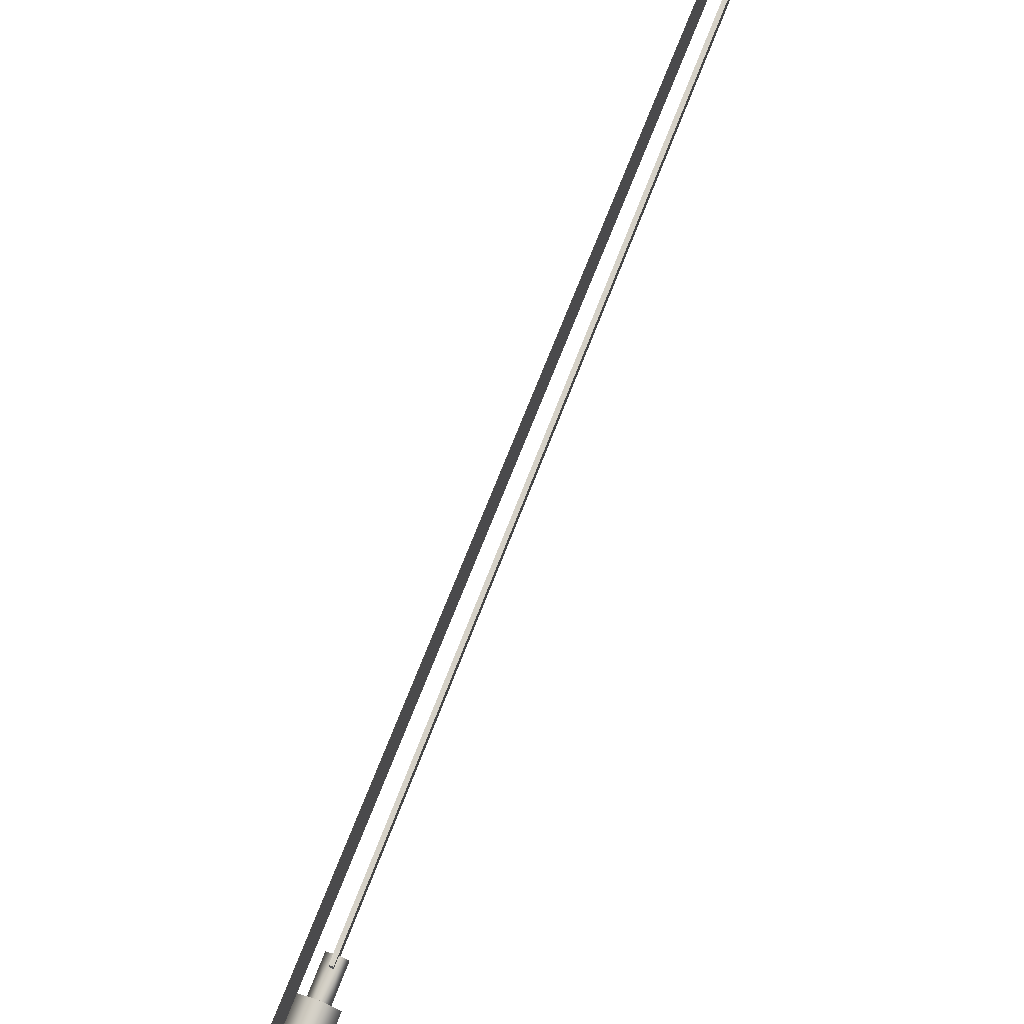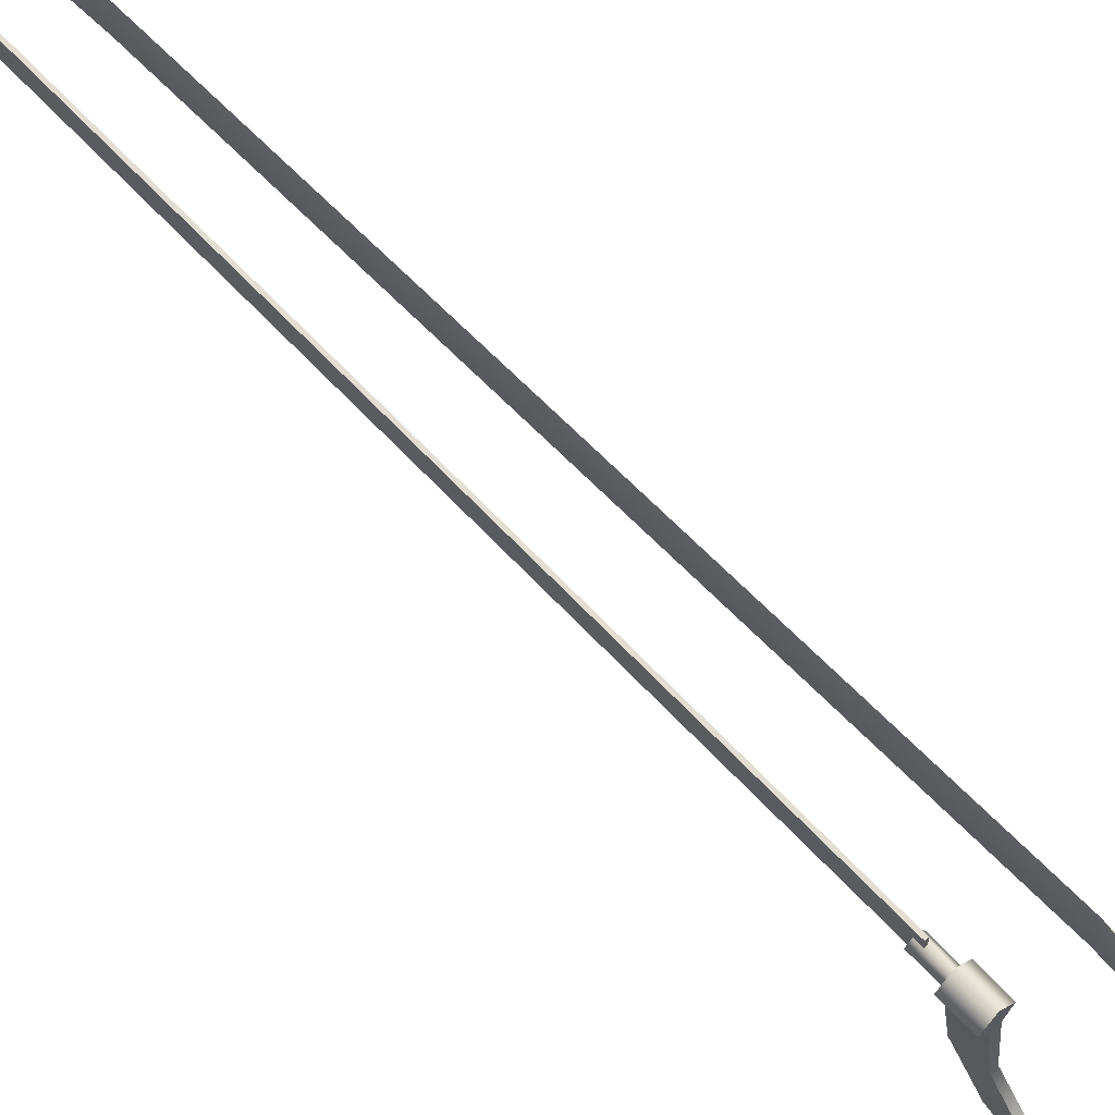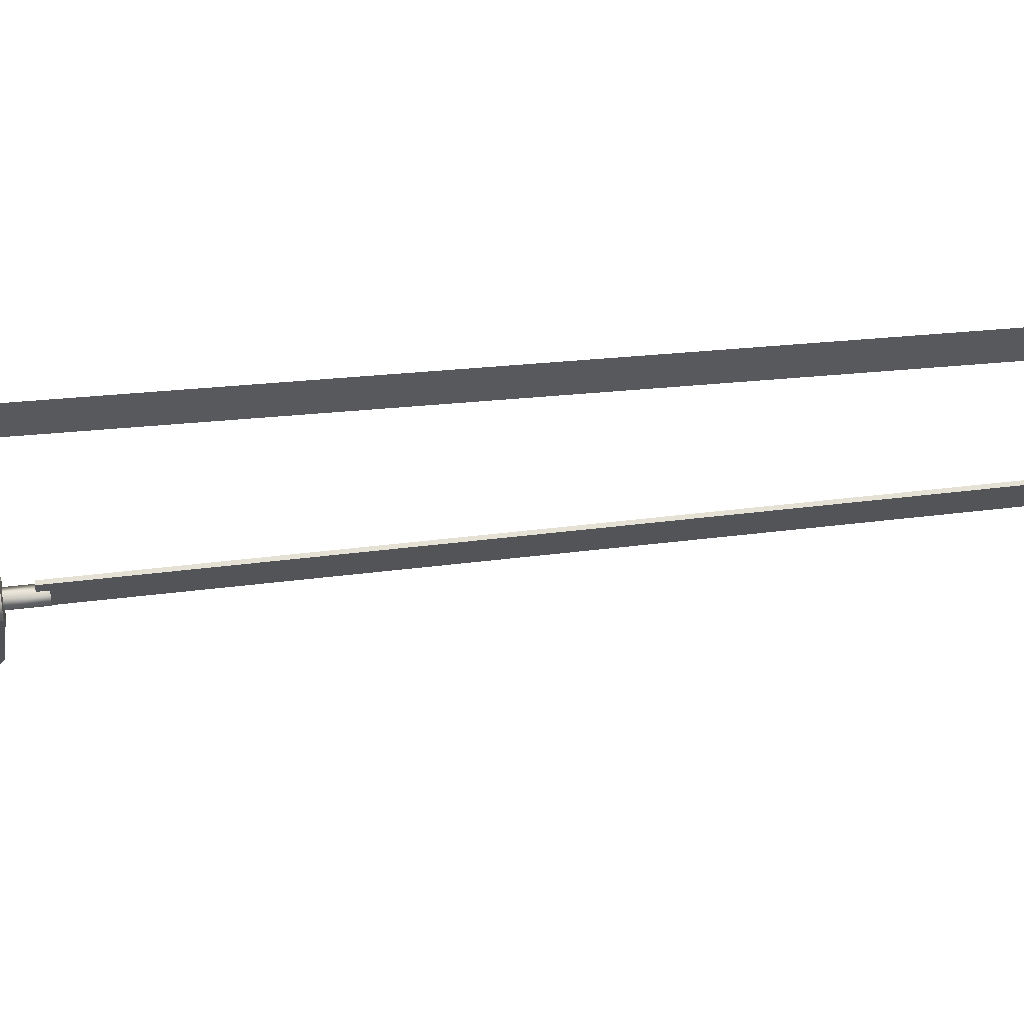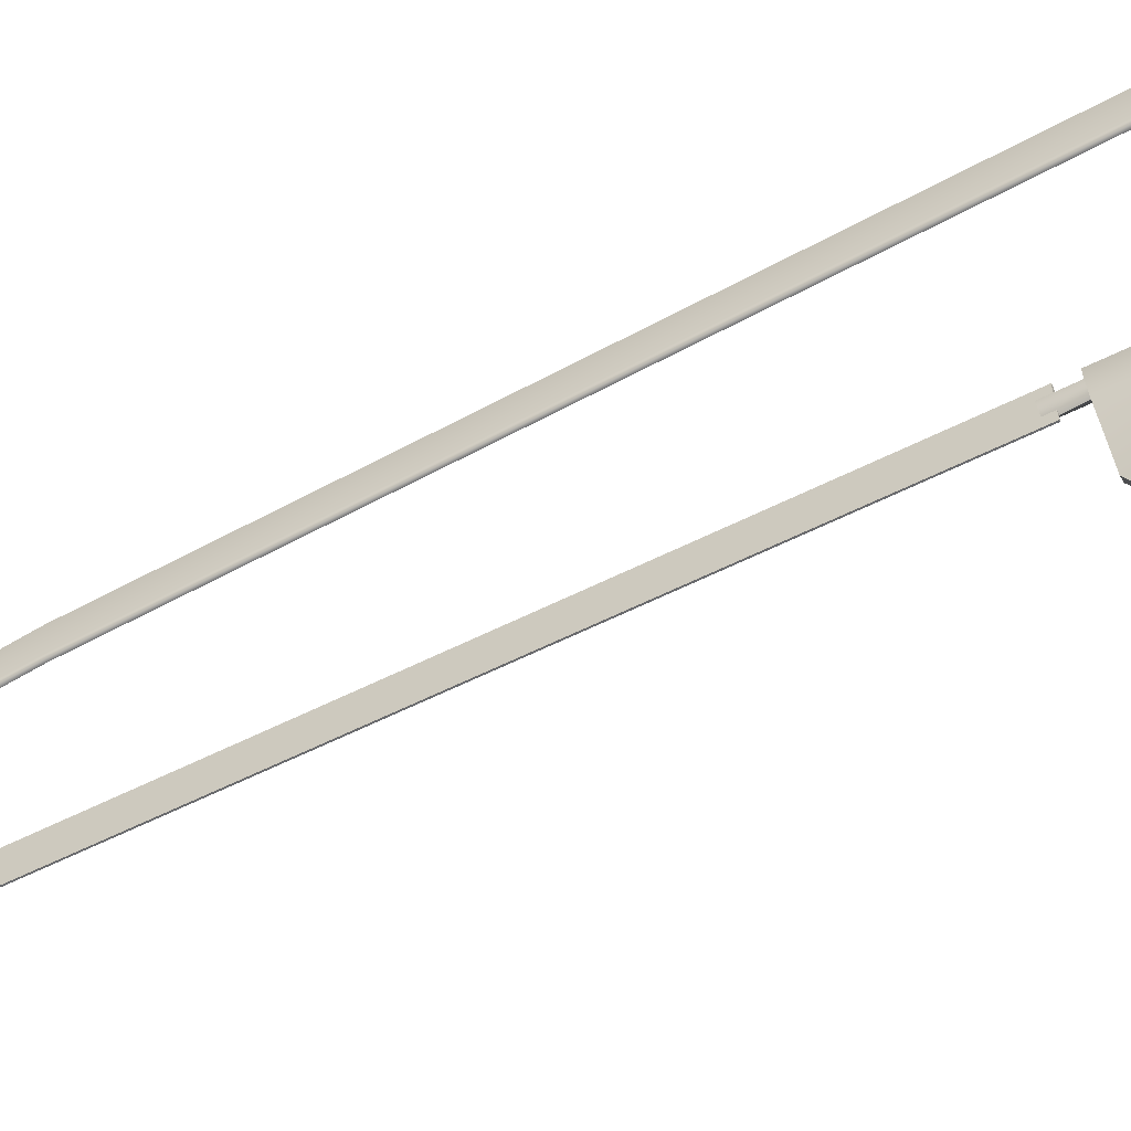
<metadata>
{"format":"obj","ext":"obj","renderer":"f3d","projection":"perspective","resolution":1024,"background":"white","views":[{"elev":78.7,"azim":-158.2,"up":"+Y"},{"elev":67.2,"azim":136.5,"up":"+Y"},{"elev":64.3,"azim":-96.4,"up":"+Y"},{"elev":-53.0,"azim":119.1,"up":"+Y"}]}
</metadata>
<code>
v 0.001426 0.06329 0.06291
v 0.002801 0.05427 0.06658
v 0.004876 0.06831 0.05866
v 0.007866 0.05612 0.06499
v 0.004667 0.06165 0.03785
v 0.008032 0.04471 0.0454
v 4e-06 0.04691 0.06462
v 0 0.03921 0.04853
v 0 0.02642 0.03396
v 0.004284 0.04748 0.01395
v 0.008009 0.03019 0.02925
v 0 0.005278 0.02037
v 0.004116 0.01973 -0.006872
v 0.008016 0.007391 0.01476
v 0 -0.0229 0.01026
v 0.004119 -0.01453 -0.01922
v 0.008006 -0.02178 0.00437
v 0.004185 -0.03981 -0.02205
v 3e-06 -0.06131 -0.02021
v 0.00425 -0.06103 -0.01844
v 0 -0.04244 0.007381
v 0.00798 -0.04188 0.001454
v 0 -0.06236 0.008437
v 0.008 -0.06289 0.002392
v -0.001432 0.0633 0.06293
v -0.007913 0.05613 0.06502
v -0.005293 0.06863 0.05889
v -0.0028 0.05427 0.06658
v -0.008043 0.0447 0.0454
v -0.004663 0.06165 0.03785
v -4e-06 0.06323 0.03708
v 5e-06 0.04877 0.01267
v -0.008003 0.03019 0.02925
v -0.004277 0.04747 0.01396
v -8e-06 0.02051 -0.008447
v -0.008018 0.00739 0.01476
v -0.004051 0.0197 -0.006821
v 6e-06 -0.01402 -0.02123
v -0.008011 -0.02178 0.004371
v -0.004114 -0.01453 -0.01922
v 5e-06 -0.03983 -0.02387
v -0.007984 -0.04188 0.001455
v -0.004277 -0.03981 -0.02213
v -0.004329 -0.06105 -0.01851
v -0.00801 -0.06289 0.002394
v -1.1e-05 0.0676 0.09223
v -0.001553 0.05121 0.09189
v 0.001564 0.05121 0.09189
v 1e-06 0.04865 0.4389
v -6e-06 0.04296 0.4789
v 4.4e-05 0.02696 0.5132
v 5.6e-05 -0.005311 0.5416
v -1.6e-05 -0.03568 0.5517
v -0.001422 0.03211 0.4372
v -0.001567 0.02735 0.4747
v 0.001425 0.03211 0.4372
v 0.001582 0.02734 0.4747
v -0.001775 0.01442 0.5043
v -0.001821 -0.01192 0.5279
v -0.001425 -0.03696 0.5354
v 0.001478 0.01454 0.5044
v 0.001824 -0.01191 0.5279
v 0.001422 -0.03696 0.5354
v 0.001191 -0.1074 0.01181
v -0.001091 -0.1075 0.01179
v -0.001806 -0.09044 0.01831
v 0.001783 -0.09041 0.01832
v 0.002581 -0.06154 0.1266
v -0.00258 -0.06153 0.1266
v -0.002478 -0.06145 0.1107
v 0.002464 -0.06143 0.1107
v 0.001923 -0.04672 0.5367
v -0.001932 -0.04674 0.5367
v -0.001742 -0.0472 0.5528
v 0.001768 -0.04718 0.5528
v 2.2e-05 -0.04752 0.1108
v -0.006793 -0.05455 0.1108
v 0.006799 -0.05455 0.1108
v 0.006806 -0.05456 0.1265
v -0.007005 -0.05455 0.1265
v -1e-06 -0.04735 0.1266
v 0.003705 -0.05455 0.1266
v -5e-06 -0.05826 0.1266
v -0.003704 -0.05455 0.1266
v -2e-06 -0.05084 0.1266
v 0.003685 -0.05457 0.1404
v -0.00369 -0.05455 0.1404
v -5e-06 -0.05455 0.1271
v -0.006465 -0.0545 0.5539
v 6.2e-05 -0.06098 0.5538
v 0.006441 -0.05456 0.5526
v -0 -0.05085 0.5681
v -0.003696 -0.05455 0.5681
v -0 -0.05826 0.5681
v 0.003711 -0.05455 0.5681
v 0.00692 -0.05454 0.5369
v 4.5e-05 -0.06149 0.5369
v -0.006957 -0.05452 0.5369
v 0.003811 -0.05455 0.5364
v -0 -0.05836 0.5364
v -0.003811 -0.05455 0.5364
v 0 -0.05074 0.5364
v 0.003612 -0.05456 0.5229
v -0.003621 -0.05456 0.5229
v 0 -0.05455 0.5357
v 0 -0.05455 0.5693
v -0.000935 -0.05074 0.1405
v -0.000904 -0.05837 0.1405
v -1e-05 -0.05846 0.5227
v 1e-05 -0.05074 0.5227
v 0.002044 0.04824 0.06478
v -0.002051 0.04827 0.06478
v -0.001412 -0.09149 0.001379
v 0.00154 -0.09143 0.001429
v 0.002839 -0.08831 0.009509
v -0.002837 -0.08831 0.009507
v 0.001725 -0.1116 0.04199
v -0.001727 -0.1116 0.04198
v -0.000973 -0.1221 0.02816
v -0.001019 -0.1302 0.04607
v 0.001016 -0.1302 0.04596
v 0.001062 -0.1221 0.02804
v 0.005428 -0.08817 0.008505
v 0.005661 -0.09334 -0.004609
v -0.004887 -0.09294 -0.004604
v -0.006023 -0.08865 0.009008
v 0.000776 -0.0461 0.5259
v -0.000776 -0.0461 0.5259
v 0.000313 -0.06144 0.5266
v -0.000313 -0.06144 0.5266
v 0.000776 -0.0461 0.1366
v -0.000776 -0.0461 0.1366
v 0.000313 -0.06144 0.136
v -0.000313 -0.06144 0.136
v 0.001627 -0.1067 0.09612
v -0.001621 -0.1067 0.09611
v -0.001227 -0.1175 0.1073
v 0.001038 -0.1175 0.1073
v 0.001565 -0.09012 0.1075
v -0.001558 -0.09012 0.1074
v -0.001263 -0.09428 0.1228
v 0.001204 -0.09428 0.1228
v 0.00159 -0.1163 0.0772
v -0.001589 -0.1163 0.0772
v -0.001171 -0.1312 0.08039
v 0.000967 -0.1312 0.08039
g Hacksaw_LOD1
f 4 3 1 2
f 5 3 6
f 111 7 8 6
f 5 6 11 10
f 11 6 8 9
f 31 5 10 32
f 10 11 14 13
f 14 11 9 12
f 32 10 13 35
f 13 14 17 16
f 17 14 12 15
f 35 13 16 38
f 21 22 17 15
f 38 16 18 41
f 20 18 22 24
f 41 18 20 19
f 23 24 22 21
f 23 115 24
f 16 17 22 18
f 25 1 3 27
f 26 28 25 27
f 29 112 26
f 27 29 26
f 31 27 3
f 9 8 29 33
f 30 34 33 29
f 31 32 34 30
f 12 9 33 36
f 34 37 36 33
f 32 35 37 34
f 15 12 36 39
f 37 40 39 36
f 35 38 40 37
f 21 15 39 42
f 38 41 43 40
f 44 45 42 43
f 44 19 125
f 41 19 44 43
f 45 44 125 126
f 23 21 42 45
f 40 43 42 39
f 52 53 63 62
f 66 65 119 118
f 49 50 57 56
f 50 49 54 55
f 51 50 55 58
f 52 51 58 59
f 53 52 59 60
f 50 51 61 57
f 51 52 62 61
f 70 140 141 69
f 70 71 139 140
f 135 136 140 139
f 143 144 136 135
f 117 118 144 143
f 117 67 66 118
f 54 56 57 55
f 55 57 61 58
f 58 61 62 59
f 59 62 63 60
f 60 63 72 73
f 68 69 141 142
f 137 138 142 141
f 145 146 138 137
f 120 121 146 145
f 119 65 64 122
f 53 74 75
f 68 142 139 71
f 138 135 139 142
f 146 143 135 138
f 122 64 67 117
f 72 63 53 75
f 79 78 76 81
f 80 77 70 69
f 81 76 77 80
f 87 108 86
f 86 82 85 107
f 87 84 83 108
f 107 85 84 87
f 108 83 82 86
f 88 79 81
f 88 81 80
f 92 74 89 93
f 93 89 90 94
f 94 90 91 95
f 95 91 75 92
f 104 110 103
f 93 94 106
f 96 91 90 97
f 97 90 89 98
f 98 89 74 73
f 72 75 91 96
f 103 99 100 109
f 109 100 101 104
f 104 101 102 110
f 110 102 99 103
f 97 98 105
f 105 96 97
f 105 98 73
f 105 72 96
f 106 92 93
f 106 94 95
f 106 95 92
f 78 71 70 77
f 107 87 86
f 109 104 103
f 105 73 72
f 92 75 74
f 74 53 60 73
f 7 47 112
f 1 25 46
f 2 48 111
f 2 111 4
f 48 46 49 56
f 49 46 47 54
f 47 48 56 54
f 28 46 25
f 7 111 48
f 28 26 112
f 8 7 112 29
f 6 4 111
f 27 30 29
f 3 4 6
f 114 64 65 113
f 116 113 65
f 122 117 121
f 120 118 119
f 121 120 119 122
f 20 124 19
f 123 124 20 24
f 124 123 115 114
f 114 113 125 124
f 126 125 113 116
f 67 23 66
f 115 123 24
f 116 45 126
f 128 127 131 132
f 127 129 133 131
f 130 128 132 134
f 129 127 128 130
f 133 129 130 134
f 133 134 132 131
f 2 1 46
f 28 47 46
f 2 46 48
f 28 112 47
f 115 67 64
f 115 64 114
f 116 65 66
f 79 68 71 78
f 88 69 68
f 88 68 79
f 80 69 88
f 66 23 116
f 116 23 45
f 67 115 23
f 77 76 78
f 47 7 48
f 145 137 136 144
f 137 141 140 136
f 120 145 144 118
f 117 143 146 121
f 31 3 5
f 27 31 30
f 125 19 124

</code>
